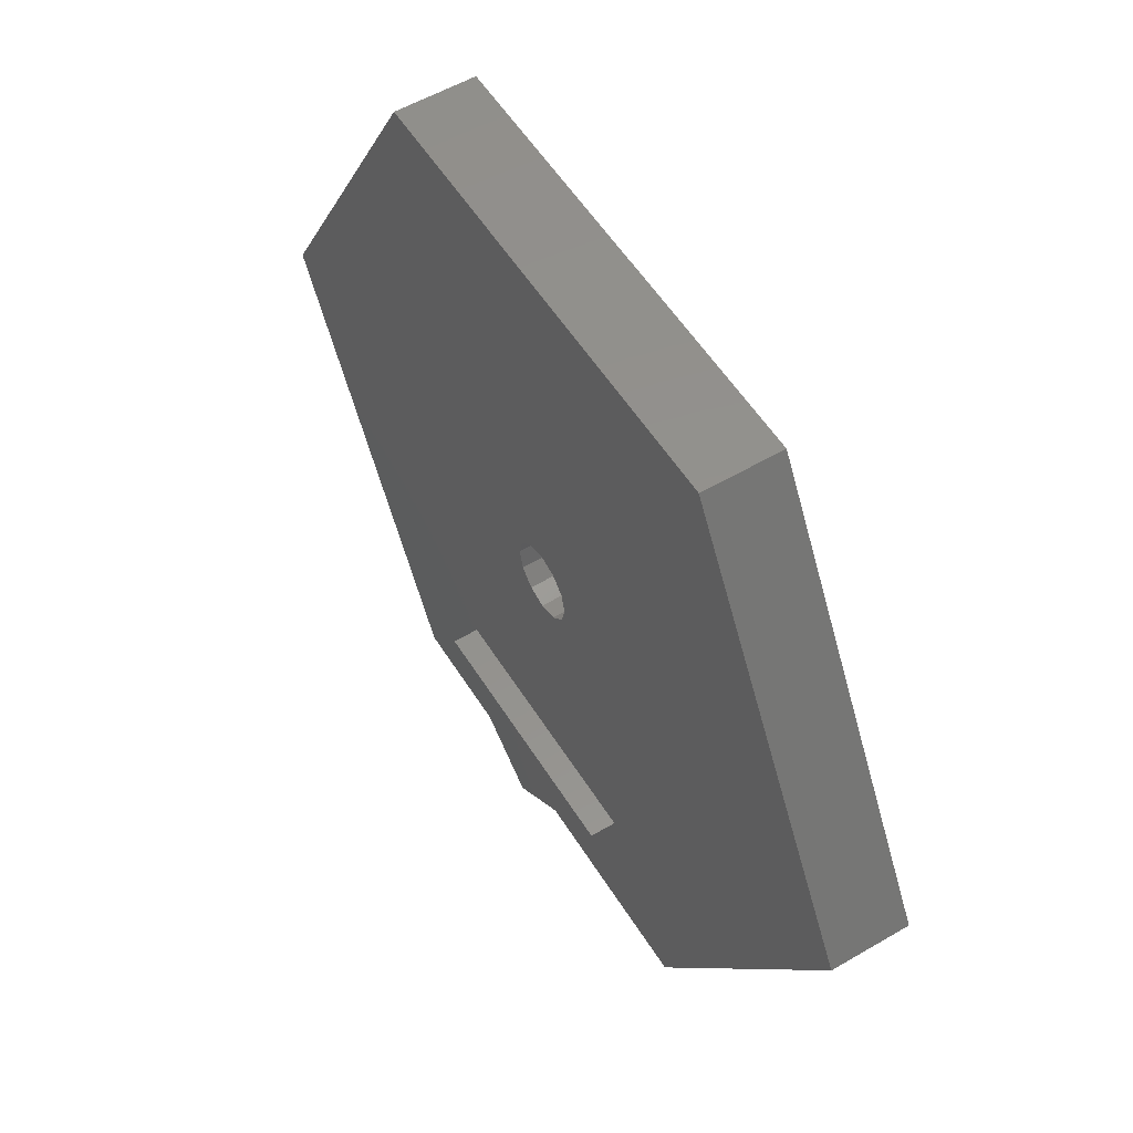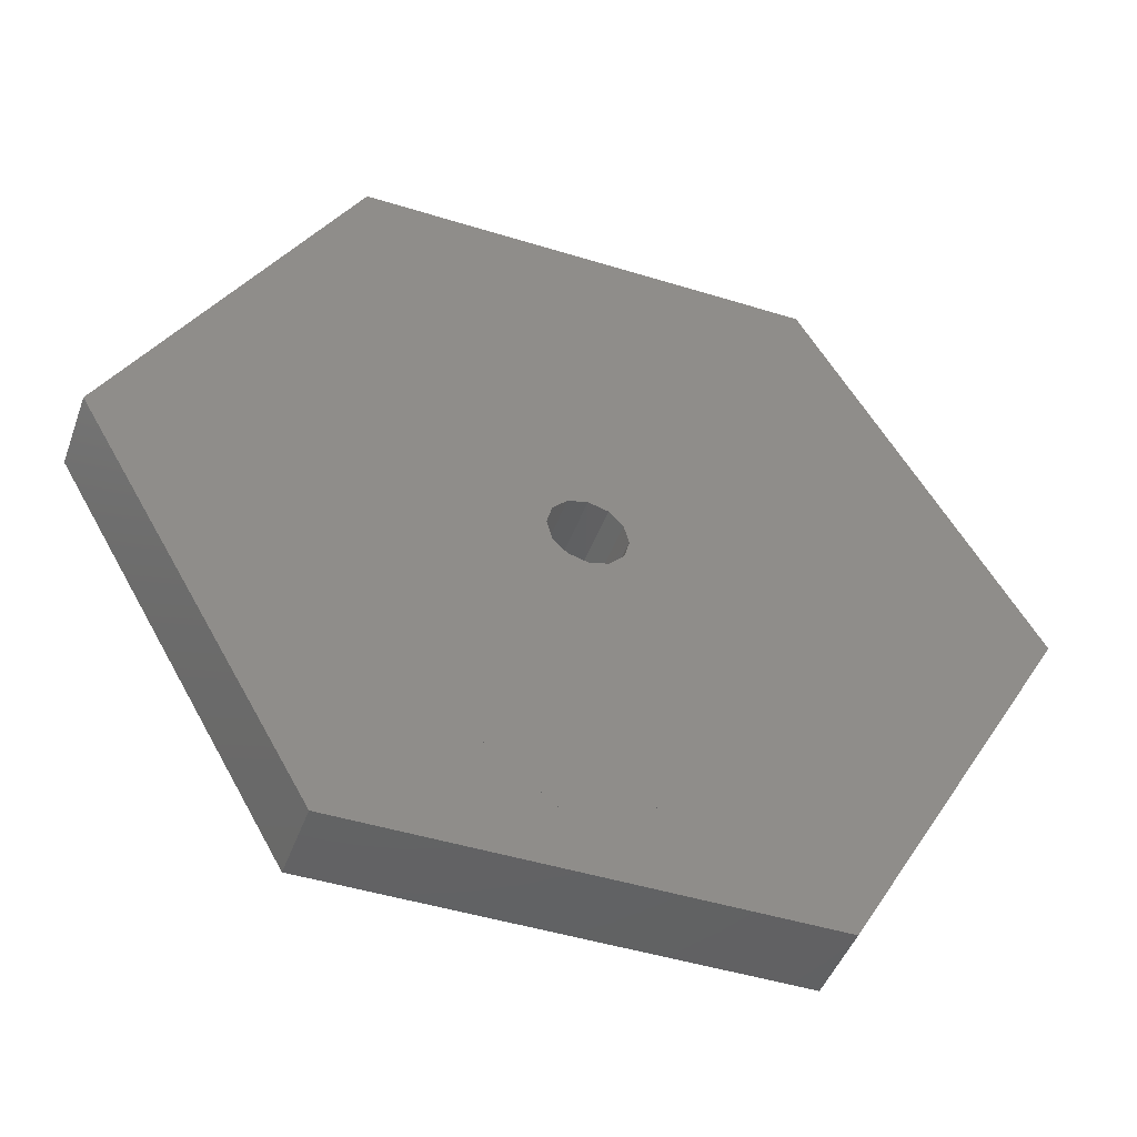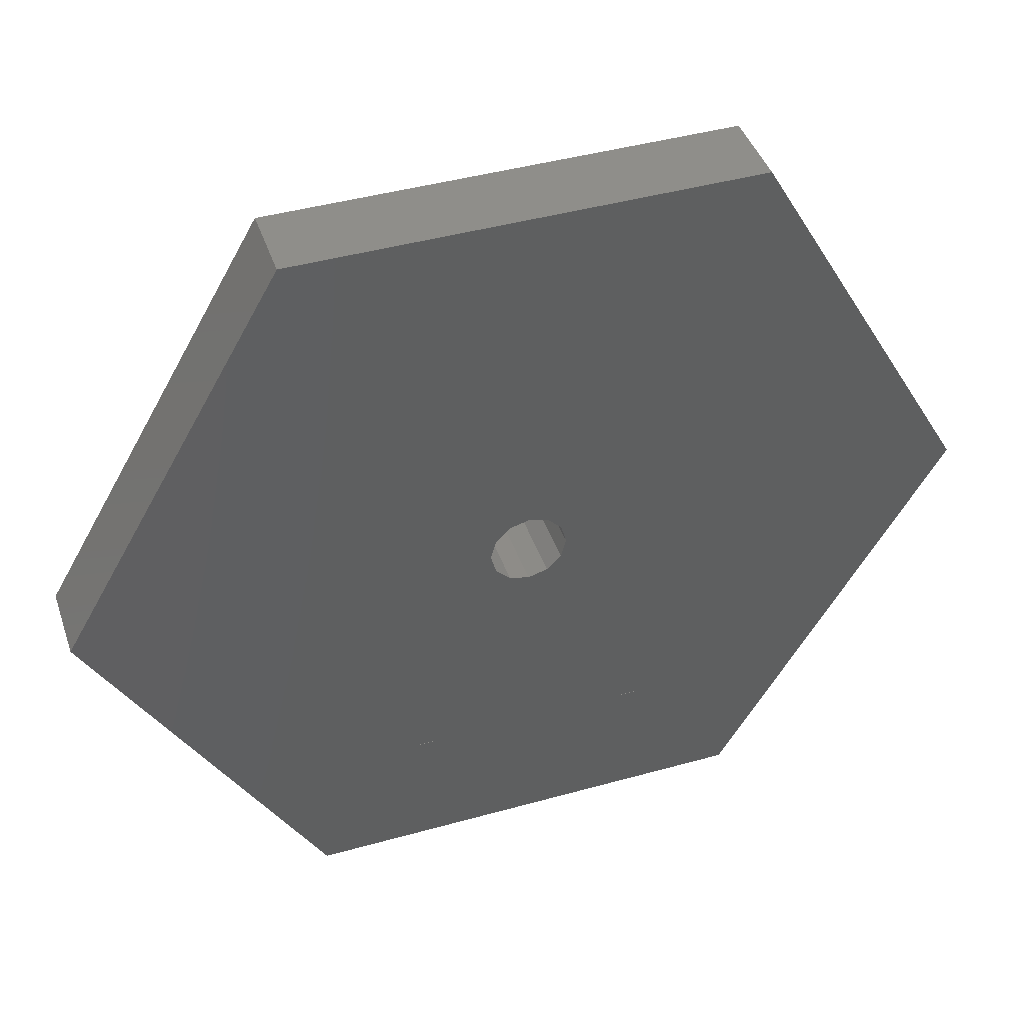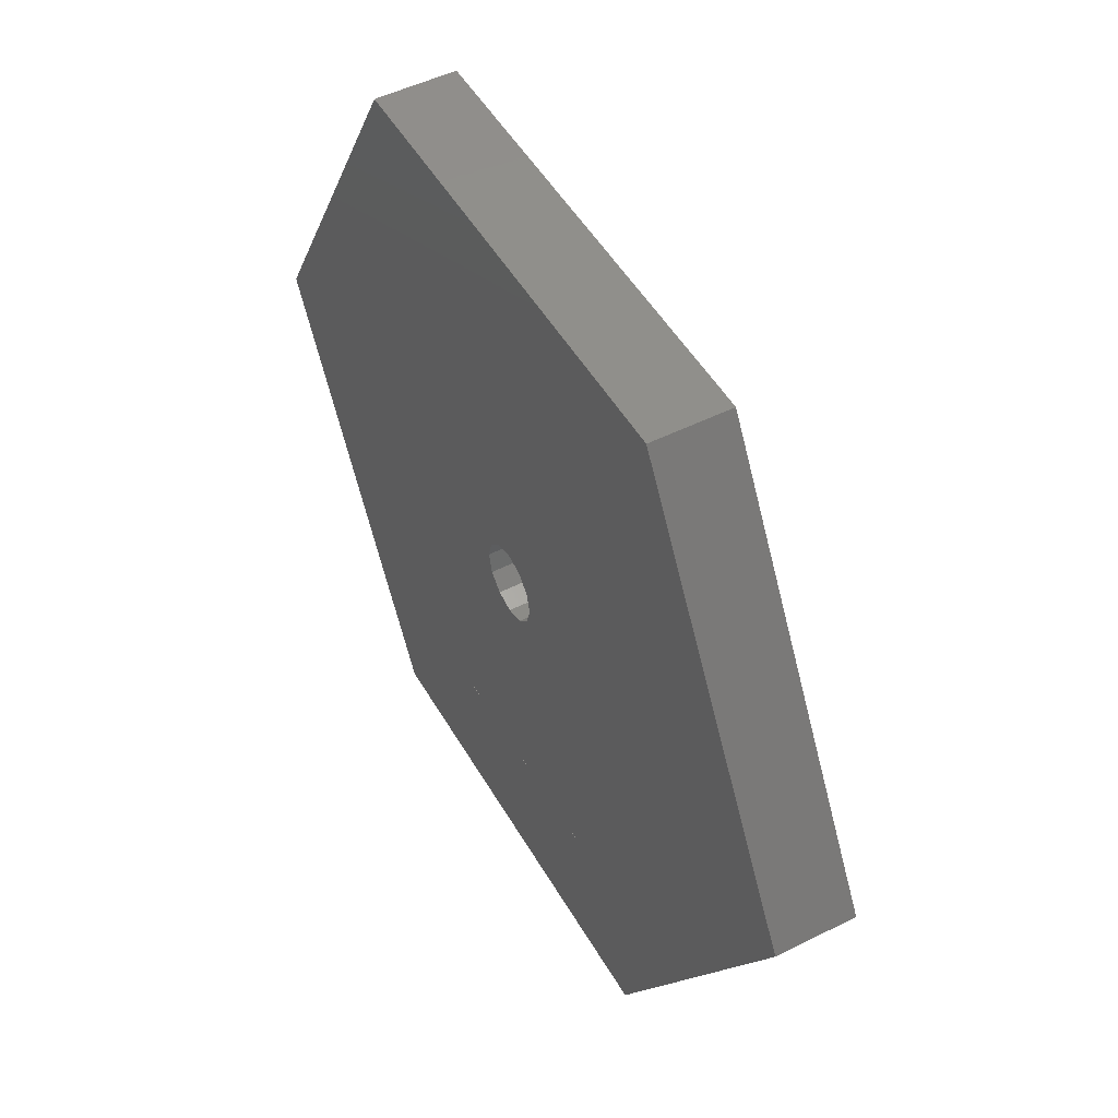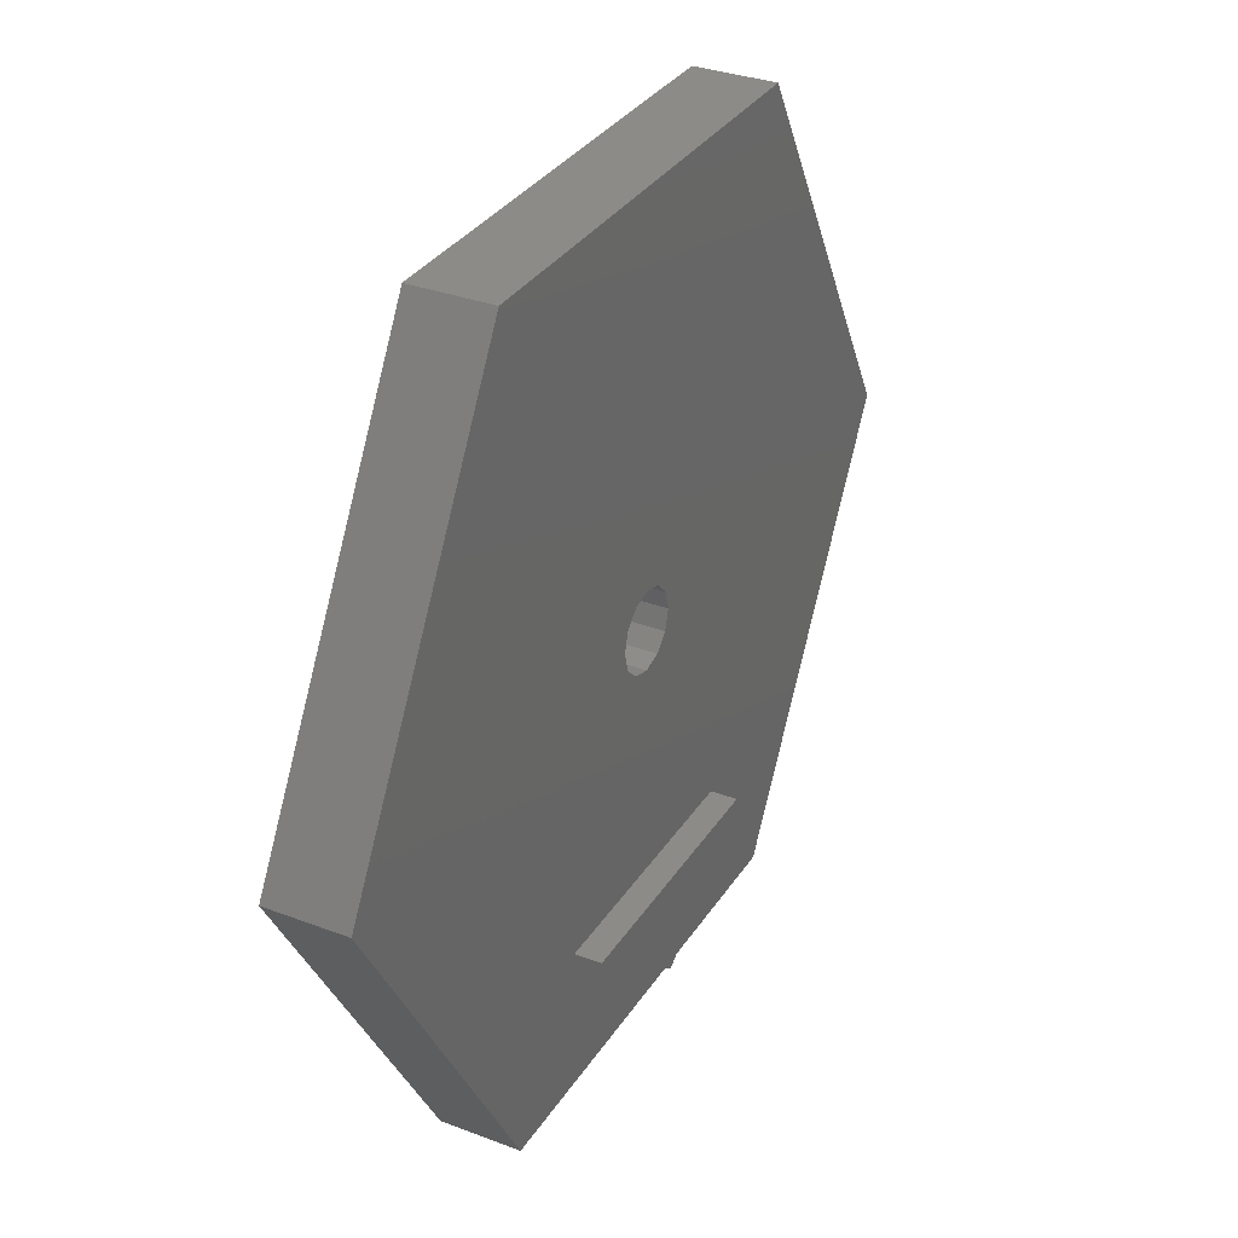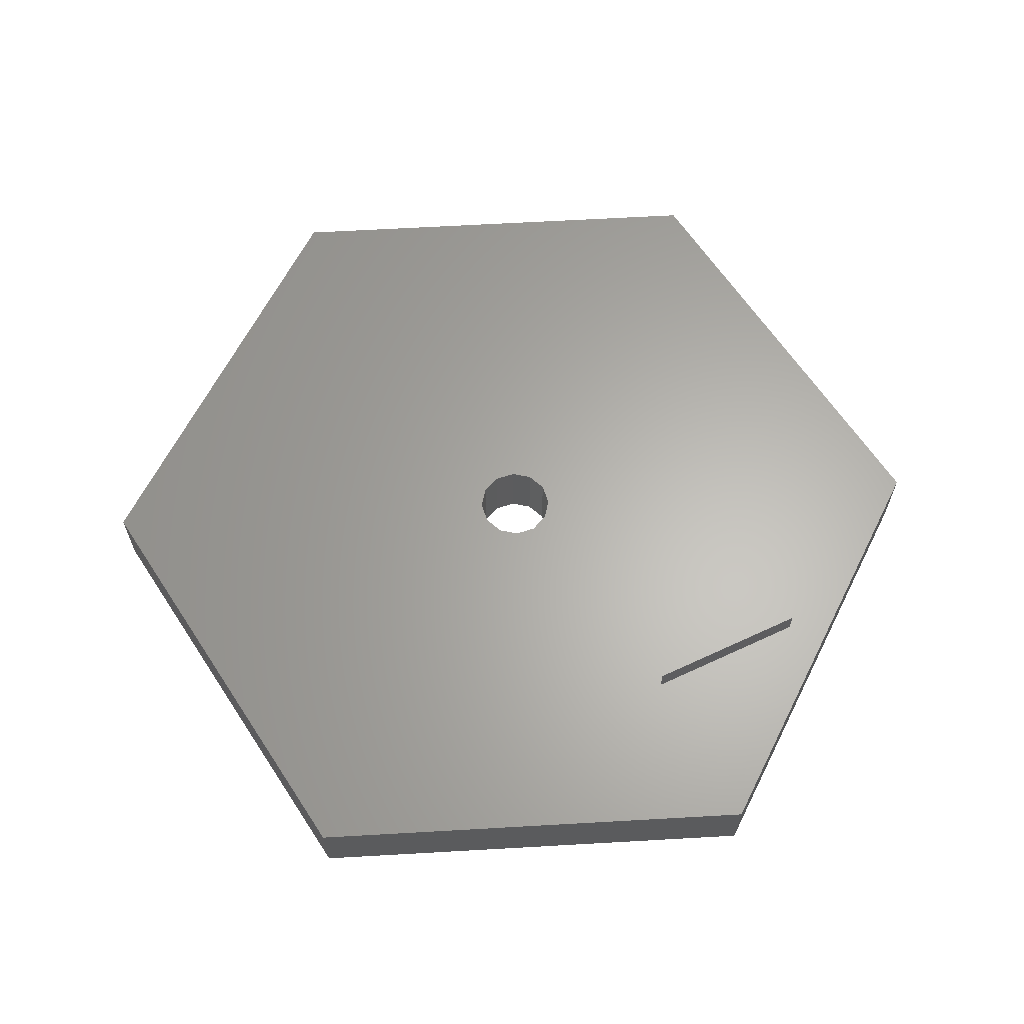
<metadata>
{"format":"stl","ext":"stl","renderer":"f3d","projection":"perspective","resolution":1024,"background":"white","views":[{"elev":55.3,"azim":58.4,"up":"+Y"},{"elev":-46.0,"azim":160.4,"up":"+Y"},{"elev":43.0,"azim":161.6,"up":"+Y"},{"elev":49.5,"azim":-119.0,"up":"+Y"},{"elev":32.8,"azim":-62.3,"up":"+Y"},{"elev":63.6,"azim":-63.3,"up":"+Z"}]}
</metadata>
<code>
# stl→obj: 58 verts, 116 faces
v 5.001 -9.702 4.002
v -5.001 -9.702 4.002
v -2.5 -11.65 4.002
v 0 -13.61 4.002
v 2.5 -11.65 4.002
v -2.499 -11.66 0.001
v -2.501 -11.65 0.001
v -2.5 -11.65 0
v -8.75 15.16 0.001
v -17.5 0 0.001
v -17.5 0 3.002
v -8.75 15.16 3.002
v -5.001 -9.702 0
v 5.001 -9.702 0
v 2.5 -11.65 0
v 0 -13.61 0
v -8.75 -15.16 3.002
v -8.75 -15.16 0.001
v 8.75 -15.16 0.001
v 8.75 -15.16 3.002
v 17.5 0 3.002
v 5.001 -9.702 3.002
v -5.001 -9.702 0.001
v -5.001 -9.702 3.002
v -1.302 -0.907 3.002
v 0 -1.658 3.002
v 8.75 15.16 0.001
v 0 1.348 0.001
v 0 -13.61 0.001
v 0 -13.61 3.002
v -1.251 -12.63 3.002
v -3.75 -10.68 3.002
v 0.752 1.146 3.002
v 8.75 15.16 3.002
v 0 1.348 3.002
v -0.752 1.146 3.002
v 17.5 0 0.001
v 1.302 -0.907 3.002
v 2.5 -11.65 0.001
v 5.001 -9.702 0.001
v 0.752 -1.457 3.002
v 1.503 -0.155 3.002
v 0 -1.658 0.001
v 2.5 -11.65 3.002
v -0.752 -1.457 3.002
v -1.503 -0.155 3.002
v -1.302 0.596 3.002
v 0.752 -1.457 0.001
v 1.302 -0.907 0.001
v 1.302 0.596 3.002
v 1.302 0.596 0.001
v 1.503 -0.155 0.001
v -0.752 1.146 0.001
v -1.302 0.596 0.001
v 0.752 1.146 0.001
v -0.752 -1.457 0.001
v -1.503 -0.155 0.001
v -1.302 -0.907 0.001
f 1 2 3
f 4 5 3
f 1 3 5
f 6 7 8
f 9 10 11
f 9 11 12
f 13 14 15
f 16 8 15
f 13 15 8
f 17 11 10
f 17 10 18
f 19 20 17
f 18 19 17
f 21 22 20
f 18 10 23
f 11 24 25
f 24 22 26
f 9 27 28
f 16 15 29
f 20 30 17
f 30 31 17
f 31 32 17
f 32 24 17
f 11 17 24
f 31 30 4
f 31 4 3
f 2 24 32
f 2 32 3
f 23 13 7
f 8 7 13
f 32 31 3
f 33 34 35
f 36 35 12
f 19 37 21
f 19 21 20
f 23 7 18
f 7 6 18
f 29 18 6
f 19 18 29
f 22 21 38
f 12 35 34
f 29 6 16
f 8 16 6
f 19 39 40
f 29 39 19
f 41 26 22
f 38 41 22
f 42 38 21
f 40 23 43
f 44 20 22
f 30 20 44
f 14 40 39
f 14 39 15
f 26 45 24
f 45 25 24
f 46 47 11
f 11 47 12
f 44 22 1
f 44 1 5
f 48 49 40
f 50 51 52
f 50 52 42
f 37 19 40
f 53 9 28
f 54 9 53
f 33 55 51
f 33 51 50
f 34 50 21
f 52 37 49
f 51 37 52
f 40 49 37
f 55 27 51
f 55 28 27
f 37 51 27
f 55 33 35
f 55 35 28
f 48 40 43
f 56 43 23
f 39 29 15
f 28 35 36
f 28 36 53
f 30 44 5
f 30 5 4
f 57 10 54
f 58 10 57
f 58 56 23
f 23 10 58
f 9 54 10
f 34 21 27
f 37 27 21
f 53 36 47
f 53 47 54
f 42 21 50
f 50 34 33
f 54 47 46
f 54 46 57
f 27 9 12
f 27 12 34
f 25 58 57
f 25 57 46
f 45 56 58
f 45 58 25
f 36 12 47
f 46 11 25
f 26 43 56
f 26 56 45
f 41 48 43
f 41 43 26
f 38 49 48
f 38 48 41
f 42 52 49
f 42 49 38
f 23 40 13
f 14 13 40
f 2 1 24
f 22 24 1

</code>
